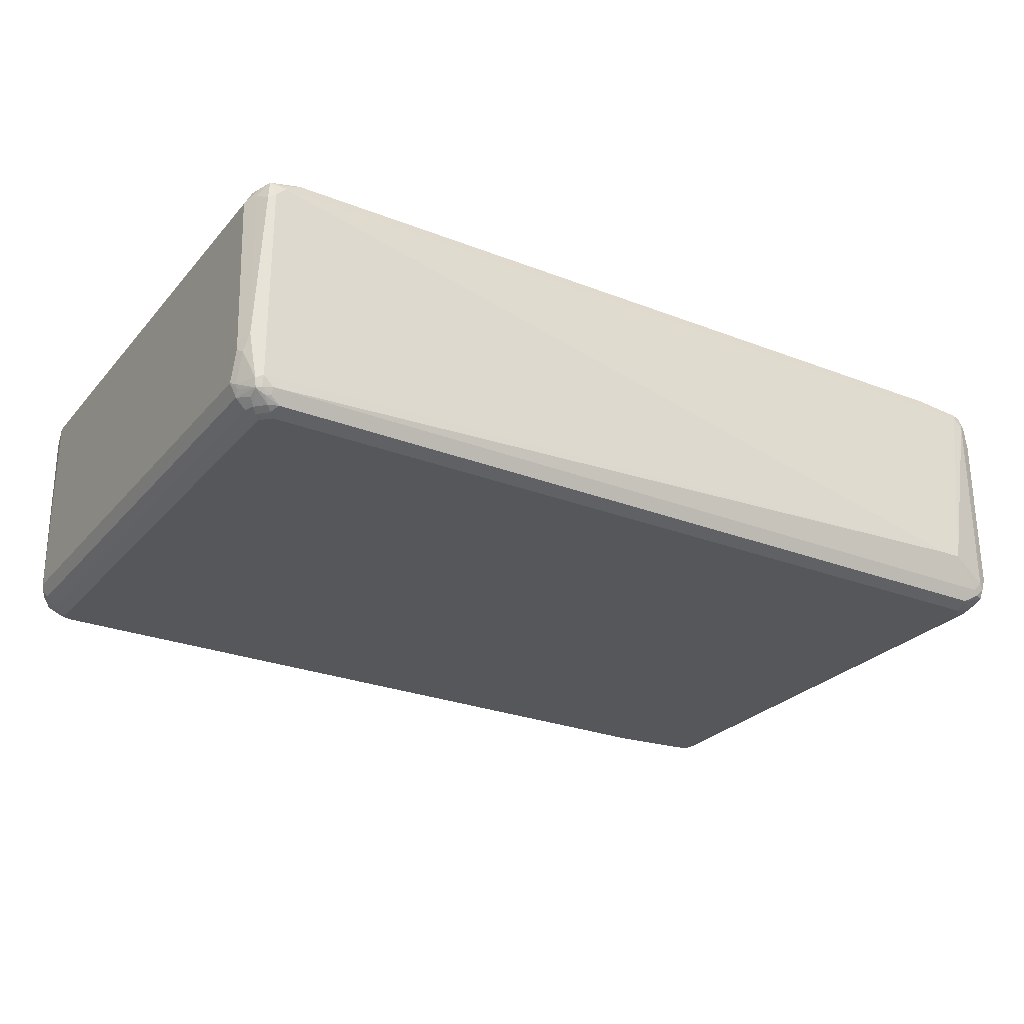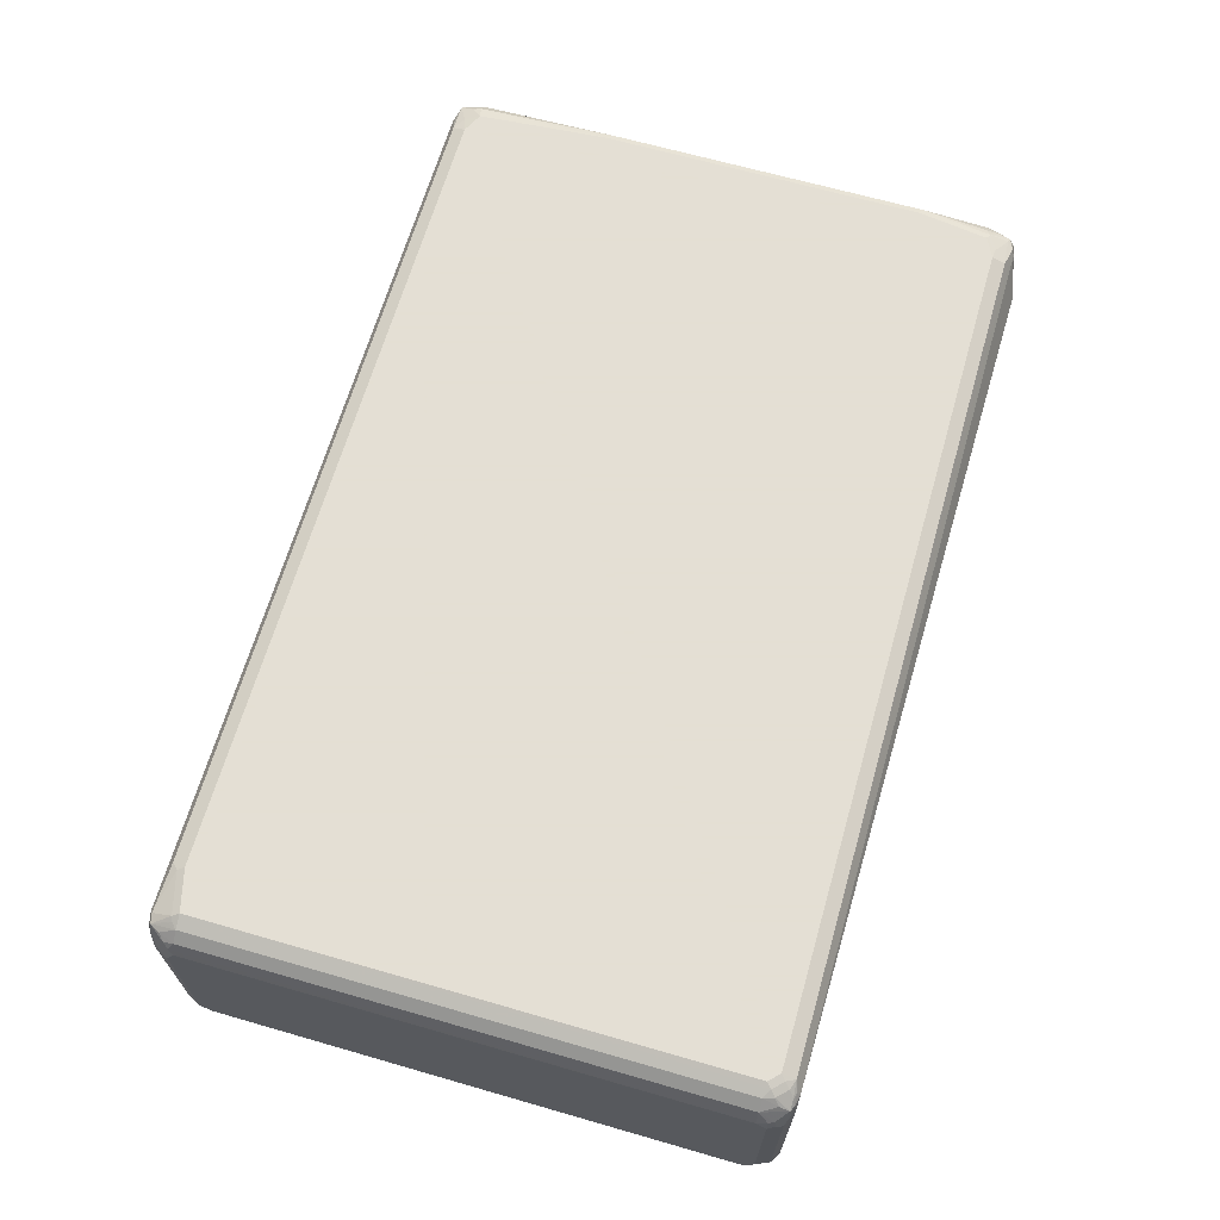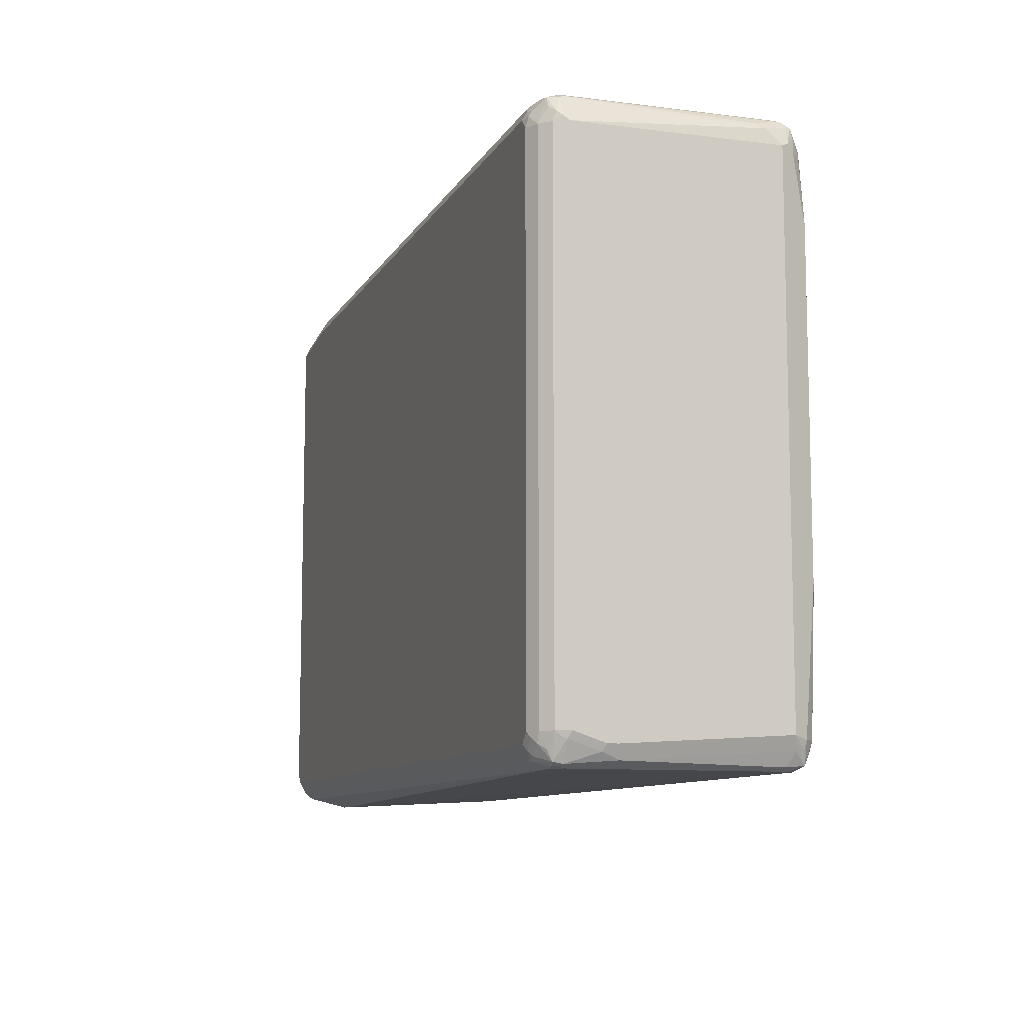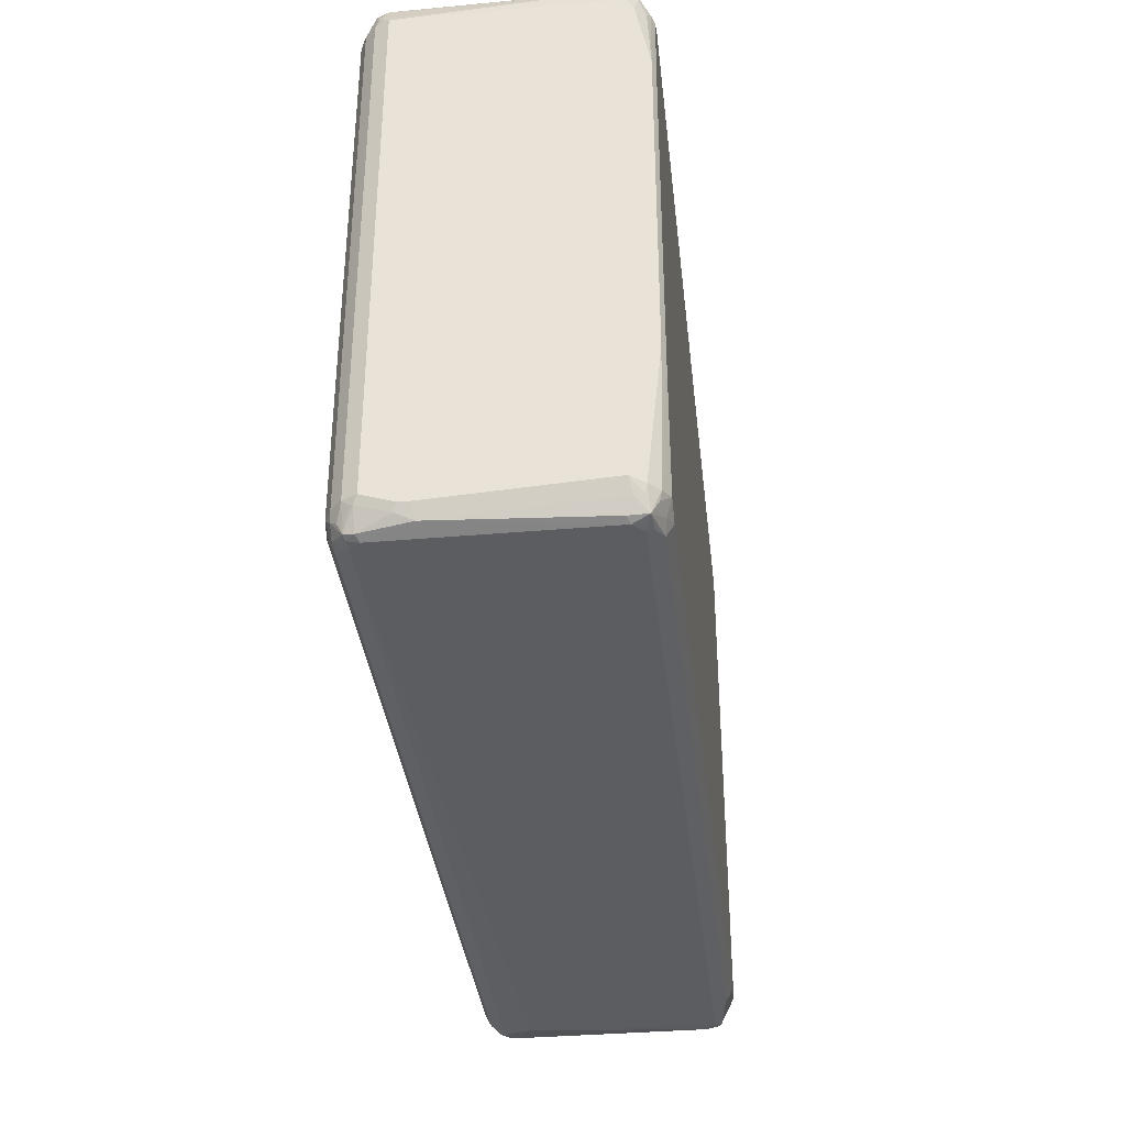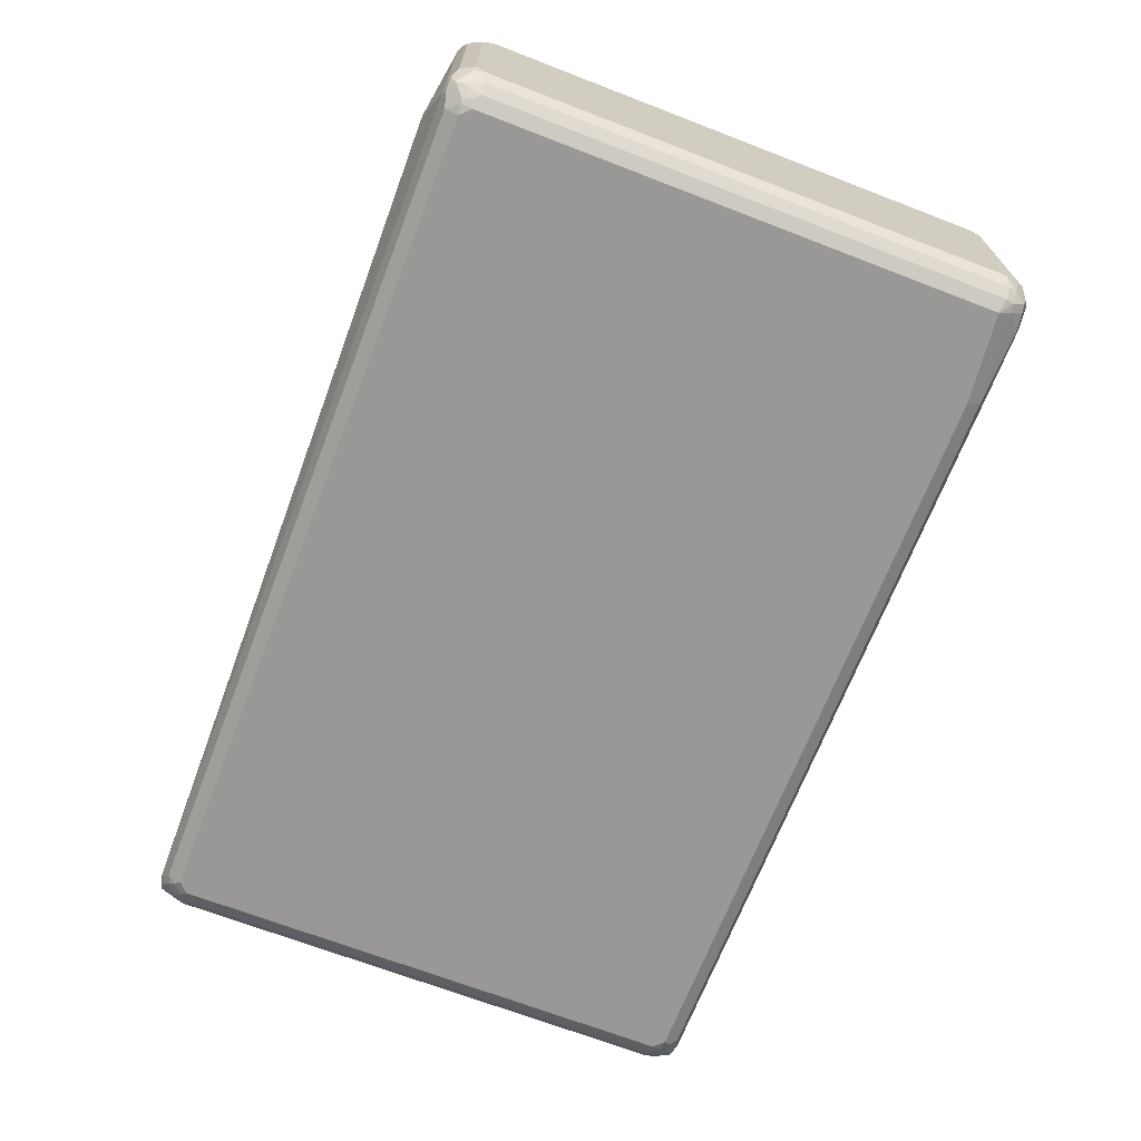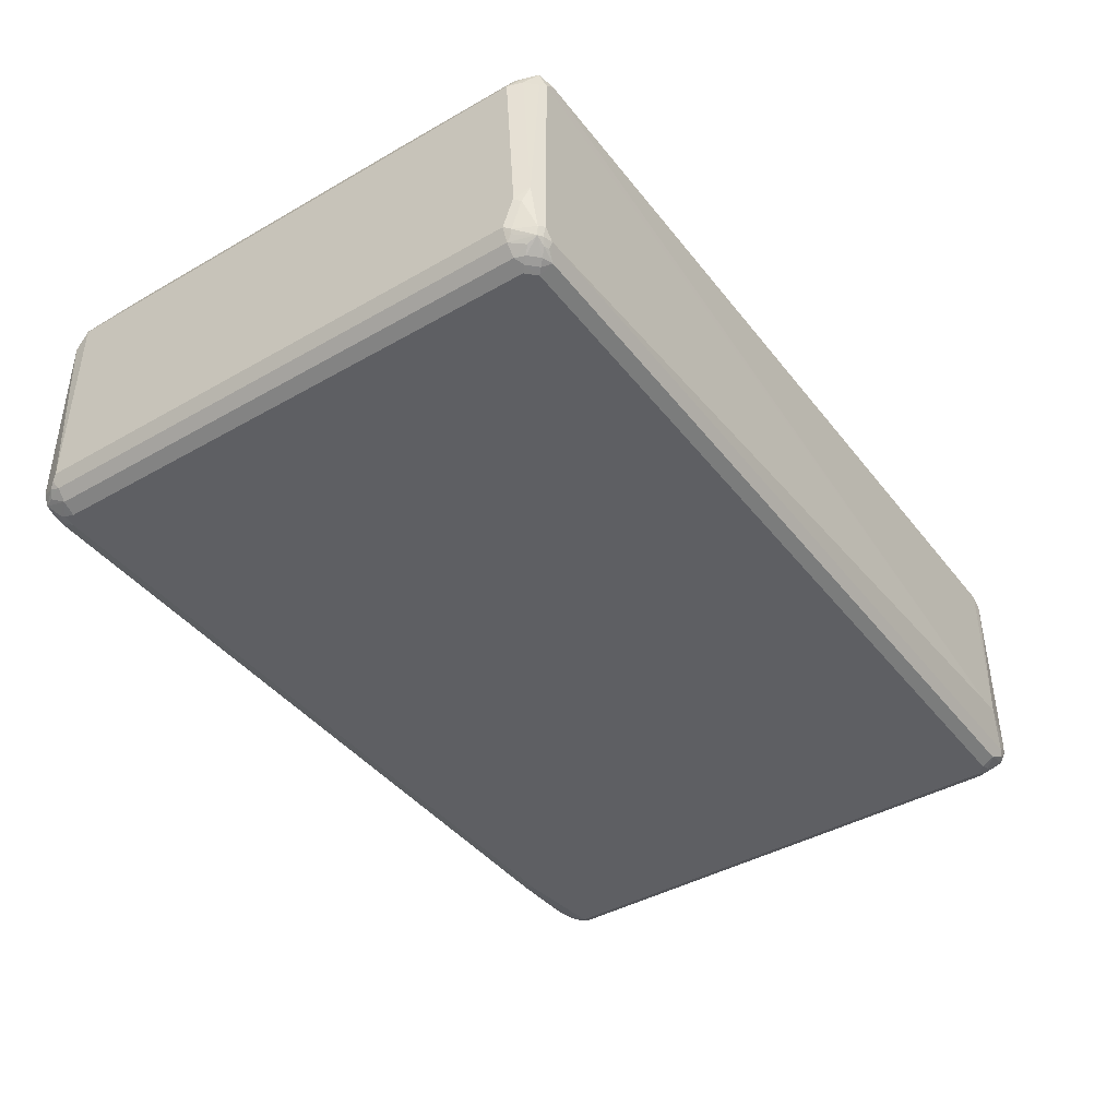
<metadata>
{"format":"obj","ext":"obj","renderer":"f3d","projection":"perspective","resolution":1024,"background":"white","views":[{"elev":-26.7,"azim":148.7,"up":"+Y"},{"elev":66.3,"azim":-73.9,"up":"+Y"},{"elev":-9.7,"azim":71.7,"up":"+Z"},{"elev":-35.9,"azim":96.5,"up":"+Z"},{"elev":-68.6,"azim":-111.1,"up":"+Y"},{"elev":-42.0,"azim":124.6,"up":"+Y"}]}
</metadata>
<code>
v -0.6902 -0.1453 -0.545
v -0.7265 -0.1453 -0.545
v 0.781 0.1998 -0.5267
v 0.7992 0.1816 -0.5267
v 0.7992 -0.1816 -0.5267
v 0.781 -0.1998 -0.5267
v -0.781 -0.1998 -0.5267
v -0.7992 -0.1816 -0.5267
v -0.7992 0.1816 -0.5267
v -0.781 0.1998 -0.5267
v 0.7507 0.224 -0.5147
v 0.7749 0.2119 -0.5207
v 0.8083 0.2089 -0.5177
v 0.7962 0.1968 -0.5237
v 0.8113 0.1756 -0.5207
v 0.8234 -0.1029 -0.5147
v 0.7992 -0.2021 -0.5223
v 0.8113 -0.1877 -0.5207
v 0.781 -0.2119 -0.5207
v 0.7628 -0.224 -0.5147
v -0.7902 -0.2089 -0.5223
v -0.8083 -0.1907 -0.5223
v -0.8083 -0.09991 -0.5223
v -0.8234 0.1453 -0.5147
v -0.8113 0.1816 -0.5207
v -0.8014 0.1998 -0.5223
v -0.787 0.2119 -0.5207
v -0.7023 0.224 -0.5147
v 0.7447 0.2362 -0.4905
v 0.772 0.2271 -0.4995
v 0.8052 0.224 -0.4783
v 0.8234 0.2059 -0.4783
v 0.8204 0.2028 -0.4934
v 0.8356 0.1816 -0.4722
v 0.8234 0.1877 -0.4964
v 0.8173 0.1816 -0.5086
v 0.8023 0.221 -0.4934
v 0.8356 -0.109 -0.4905
v 0.8356 -0.1271 -0.4905
v 0.8294 -0.1332 -0.5025
v 0.7902 -0.2134 -0.5177
v 0.8083 -0.2044 -0.5177
v 0.8294 -0.1877 -0.4844
v 0.781 -0.2248 -0.5086
v 0.772 -0.2316 -0.4995
v 0.7628 -0.2362 -0.4905
v -0.7628 -0.224 -0.5147
v -0.8083 -0.2089 -0.5132
v -0.8234 -0.1635 -0.5147
v -0.8242 0.1635 -0.5086
v -0.8129 0.1907 -0.5177
v -0.8311 0.1544 -0.4995
v -0.8037 0.2089 -0.5177
v -0.787 0.2301 -0.4844
v -0.7144 0.2301 -0.5025
v -0.7084 0.2362 -0.4905
v 0.781 0.2362 -0.4722
v 0.8113 0.2301 -0.23
v 0.7992 0.2362 -0.2361
v 0.8356 0.1816 0.4722
v 0.8356 -0.1816 -0.4722
v 0.8129 -0.2021 -0.5086
v 0.8234 -0.2059 -0.4722
v 0.8083 -0.2134 -0.4995
v 0.7992 -0.2248 -0.4905
v 0.8265 -0.1952 -0.4814
v 0.7902 -0.2316 -0.4814
v 0.781 -0.2362 -0.4722
v -0.7628 -0.2362 -0.4905
v -0.781 -0.2316 -0.4927
v -0.7902 -0.2271 -0.4949
v -0.8113 -0.2119 -0.4964
v -0.8294 -0.1938 -0.4783
v -0.8265 -0.1907 -0.4949
v -0.7931 -0.2301 -0.4783
v -0.8311 -0.1816 -0.4927
v -0.8356 -0.1635 -0.4905
v -0.8311 0.1907 -0.4814
v -0.8242 0.1998 -0.4905
v -0.8356 0.1453 -0.4905
v -0.8052 0.224 -0.4722
v -0.797 0.2225 -0.4905
v -0.8129 0.2089 -0.4995
v -0.7947 0.2271 -0.4814
v -0.781 0.2362 -0.4722
v 0.8113 0.2301 0.3511
v 0.7992 0.2362 0.3451
v 0.8311 0.1544 0.4995
v 0.8356 -0.1816 0.4722
v 0.8234 0.2059 0.4662
v 0.8294 0.1938 0.4783
v 0.8311 -0.1907 0.4814
v 0.8234 -0.2059 0.4722
v 0.8052 -0.224 -0.4722
v 0.8052 -0.224 0.4722
v 0.781 -0.2362 0.4722
v -0.781 -0.2362 -0.4722
v -0.8234 -0.2059 -0.4662
v -0.8052 -0.224 -0.4662
v -0.8356 -0.1816 -0.4722
v -0.8356 0.1816 -0.4722
v -0.8356 0.1816 0.4722
v -0.8234 0.2059 0.4722
v -0.8234 0.2059 -0.4722
v -0.7902 0.2316 0.4814
v -0.8052 0.224 0.4722
v -0.781 0.2362 0.4722
v 0.7931 0.2301 0.4783
v 0.8052 0.224 0.4662
v 0.781 0.2362 0.4722
v 0.8129 0.1998 0.5108
v 0.8083 0.1907 0.5223
v 0.8113 0.1816 0.5207
v 0.8242 0.1453 0.5086
v 0.8113 -0.1816 0.5207
v 0.8129 -0.1907 0.5177
v 0.8113 0.2119 0.4964
v 0.8083 0.2089 0.5132
v 0.8242 -0.1998 0.4905
v 0.8129 -0.2089 0.4995
v 0.8037 -0.2089 0.5177
v 0.7856 -0.2271 0.4995
v 0.7833 -0.2316 0.4905
v 0.7628 -0.2362 0.4905
v -0.781 -0.2362 0.4722
v -0.8234 -0.2059 0.4783
v -0.8052 -0.224 0.4783
v -0.8356 -0.1816 0.4722
v -0.8356 0.1635 0.4905
v -0.8311 0.1839 0.4905
v -0.8265 0.1862 0.4995
v -0.8083 0.2044 0.5177
v -0.8083 0.2134 0.4995
v -0.7992 0.2248 0.4905
v -0.772 0.2316 0.4995
v -0.7628 0.2362 0.4905
v 0.7628 0.2316 0.4927
v 0.7992 0.2134 0.5108
v 0.7447 0.2362 0.4905
v 0.8083 -0.1181 0.5223
v 0.7902 0.2089 0.5223
v 0.7992 0.1816 0.5267
v 0.7992 -0.1816 0.5267
v 0.8014 -0.1998 0.5223
v 0.787 -0.2119 0.5207
v 0.7689 -0.2301 0.5025
v 0.7568 -0.224 0.5147
v -0.6176 -0.2362 0.4905
v -0.787 -0.224 0.4964
v -0.8023 -0.221 0.4934
v -0.8204 -0.2028 0.4934
v -0.8356 -0.1453 0.4905
v -0.8265 -0.1725 0.4995
v -0.8234 0.1574 0.5147
v -0.8294 0.1695 0.5025
v -0.8113 0.1877 0.5207
v -0.7992 0.2021 0.5223
v -0.7902 0.2134 0.5177
v -0.781 0.2248 0.5086
v -0.7628 0.224 0.5147
v 0.7447 0.224 0.5147
v 0.781 0.1998 0.5267
v -0.781 0.1998 0.5267
v 0.7265 0.1453 0.545
v 0.781 -0.1998 0.5267
v -0.6236 -0.224 0.5147
v -0.7568 -0.2119 0.5207
v -0.7902 -0.2089 0.5177
v -0.8052 -0.2059 0.5147
v -0.8144 -0.1968 0.5056
v -0.8234 -0.1514 0.5147
v -0.8204 -0.1665 0.5116
v -0.7992 0.1816 0.5267
v -0.781 0.2119 0.5207
v -0.7992 -0.1816 0.5267
v -0.7628 -0.1998 0.5267
v -0.8083 -0.1907 0.5177
v -0.8113 -0.1756 0.5207
f 1 2 10
f 1 10 3
f 1 3 4
f 1 4 5
f 1 5 6
f 1 6 7
f 1 7 2
f 2 7 8
f 2 8 9
f 2 9 10
f 3 11 12
f 3 12 13
f 3 13 14
f 3 14 4
f 3 10 28
f 3 28 11
f 4 14 13
f 4 13 15
f 4 15 16
f 4 16 5
f 5 17 6
f 5 16 18
f 5 18 17
f 6 17 19
f 6 19 20
f 6 20 21
f 6 21 7
f 7 21 22
f 7 22 8
f 8 22 23
f 8 23 9
f 9 23 24
f 9 24 25
f 9 25 26
f 9 26 10
f 10 26 27
f 10 27 28
f 11 29 30
f 11 30 13
f 11 13 12
f 11 28 56
f 11 56 29
f 13 31 32
f 13 32 33
f 13 33 34
f 13 34 35
f 13 35 36
f 13 36 15
f 13 30 37
f 13 37 31
f 15 36 16
f 16 36 35
f 16 35 34
f 16 34 38
f 16 38 39
f 16 39 40
f 16 40 18
f 17 41 19
f 17 18 42
f 17 42 41
f 18 40 43
f 18 43 42
f 19 41 20
f 20 41 44
f 20 44 45
f 20 45 46
f 20 46 69
f 20 69 47
f 20 47 21
f 21 47 48
f 21 48 22
f 22 48 49
f 22 49 24
f 22 24 23
f 24 50 51
f 24 51 25
f 24 49 52
f 24 52 50
f 25 51 26
f 26 53 27
f 26 51 53
f 27 53 54
f 27 54 55
f 27 55 28
f 28 55 56
f 29 57 30
f 29 56 85
f 29 85 107
f 29 107 136
f 29 136 139
f 29 139 110
f 29 110 87
f 29 87 59
f 29 59 57
f 30 57 37
f 31 58 32
f 31 37 57
f 31 57 59
f 31 59 58
f 32 58 34
f 32 34 33
f 34 60 89
f 34 89 61
f 34 61 39
f 34 39 38
f 34 58 86
f 34 86 60
f 39 61 43
f 39 43 40
f 41 42 44
f 42 43 62
f 42 62 63
f 42 63 64
f 42 64 65
f 42 65 44
f 43 61 66
f 43 66 62
f 44 65 67
f 44 67 45
f 45 67 46
f 46 67 68
f 46 68 96
f 46 96 124
f 46 124 148
f 46 148 125
f 46 125 97
f 46 97 69
f 47 69 70
f 47 70 71
f 47 71 48
f 48 72 73
f 48 73 74
f 48 74 49
f 48 71 75
f 48 75 72
f 49 74 76
f 49 76 77
f 49 77 52
f 50 52 51
f 51 52 78
f 51 78 79
f 51 79 53
f 52 77 80
f 52 80 78
f 53 81 82
f 53 82 54
f 53 79 83
f 53 83 81
f 54 82 84
f 54 84 85
f 54 85 56
f 54 56 55
f 58 59 87
f 58 87 86
f 60 88 89
f 60 86 90
f 60 90 91
f 60 91 88
f 61 89 92
f 61 92 63
f 61 63 66
f 62 66 63
f 63 93 95
f 63 95 94
f 63 94 64
f 63 92 93
f 64 94 65
f 65 94 67
f 67 95 96
f 67 96 68
f 67 94 95
f 69 97 70
f 70 97 75
f 70 75 71
f 72 98 73
f 72 75 99
f 72 99 98
f 73 98 100
f 73 100 76
f 73 76 74
f 75 97 125
f 75 125 127
f 75 127 99
f 76 100 77
f 77 100 128
f 77 128 152
f 77 152 129
f 77 129 102
f 77 102 101
f 77 101 80
f 78 80 101
f 78 101 102
f 78 102 103
f 78 103 104
f 78 104 79
f 79 104 83
f 81 105 85
f 81 85 84
f 81 84 82
f 81 83 104
f 81 104 103
f 81 103 106
f 81 106 105
f 85 105 107
f 86 87 108
f 86 108 109
f 86 109 90
f 87 110 108
f 88 92 89
f 88 91 111
f 88 111 112
f 88 112 113
f 88 113 114
f 88 114 115
f 88 115 116
f 88 116 92
f 90 109 117
f 90 117 91
f 91 117 118
f 91 118 111
f 92 116 119
f 92 119 93
f 93 119 120
f 93 120 95
f 95 121 122
f 95 122 123
f 95 123 96
f 95 120 121
f 96 123 124
f 98 126 128
f 98 128 100
f 98 99 127
f 98 127 126
f 102 129 130
f 102 130 103
f 103 131 132
f 103 132 133
f 103 133 106
f 103 130 131
f 105 134 159
f 105 159 135
f 105 135 136
f 105 136 107
f 105 106 134
f 106 133 134
f 108 110 137
f 108 137 138
f 108 138 118
f 108 118 117
f 108 117 109
f 110 139 137
f 111 118 112
f 112 140 115
f 112 115 113
f 112 118 141
f 112 141 162
f 112 162 142
f 112 142 143
f 112 143 140
f 113 115 114
f 115 140 143
f 115 143 144
f 115 144 116
f 116 144 121
f 116 121 119
f 118 138 141
f 119 121 120
f 121 144 145
f 121 145 146
f 121 146 122
f 122 146 123
f 123 146 124
f 124 146 147
f 124 147 166
f 124 166 148
f 125 149 150
f 125 150 127
f 125 148 166
f 125 166 149
f 126 127 150
f 126 150 151
f 126 151 128
f 128 151 153
f 128 153 152
f 129 152 171
f 129 171 154
f 129 154 155
f 129 155 130
f 130 155 131
f 131 155 156
f 131 156 132
f 132 156 157
f 132 157 158
f 132 158 159
f 132 159 134
f 132 134 133
f 135 160 136
f 135 159 160
f 136 160 161
f 136 161 139
f 137 139 161
f 137 161 138
f 138 161 141
f 141 161 160
f 141 160 163
f 141 163 162
f 142 162 164
f 142 164 143
f 143 165 144
f 143 164 165
f 144 165 145
f 145 165 147
f 145 147 146
f 147 165 176
f 147 176 166
f 149 167 168
f 149 168 150
f 149 166 167
f 150 168 169
f 150 169 151
f 151 169 170
f 151 170 153
f 152 153 171
f 153 170 177
f 153 177 172
f 153 172 171
f 154 171 175
f 154 175 173
f 154 173 156
f 154 156 155
f 156 173 157
f 157 173 163
f 157 163 174
f 157 174 158
f 158 174 160
f 158 160 159
f 160 174 163
f 162 163 164
f 163 173 164
f 164 173 175
f 164 175 176
f 164 176 165
f 166 176 167
f 167 176 168
f 168 175 169
f 168 176 175
f 169 177 170
f 169 175 177
f 171 172 177
f 171 177 178
f 171 178 175
f 175 178 177

</code>
